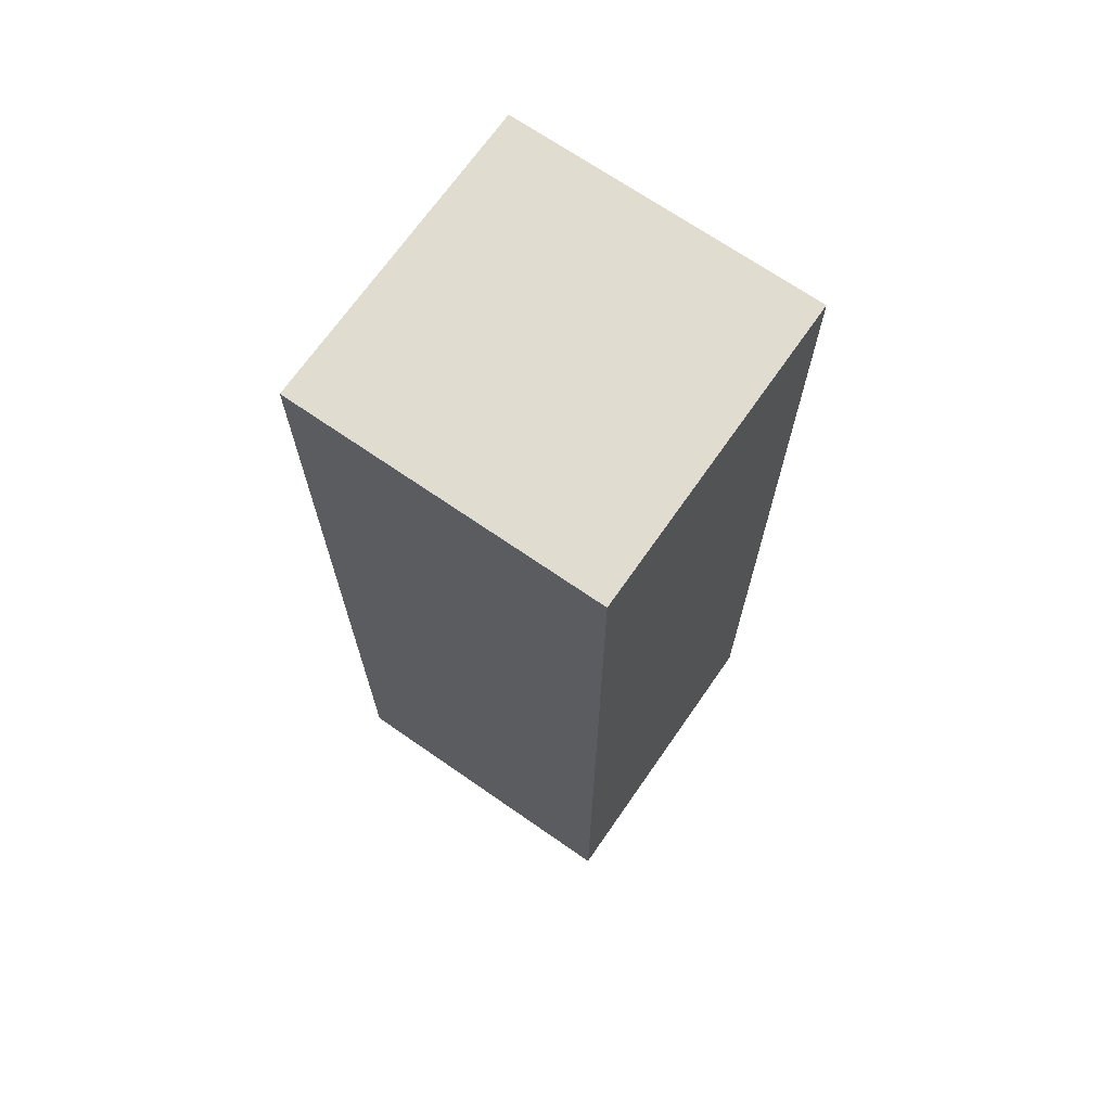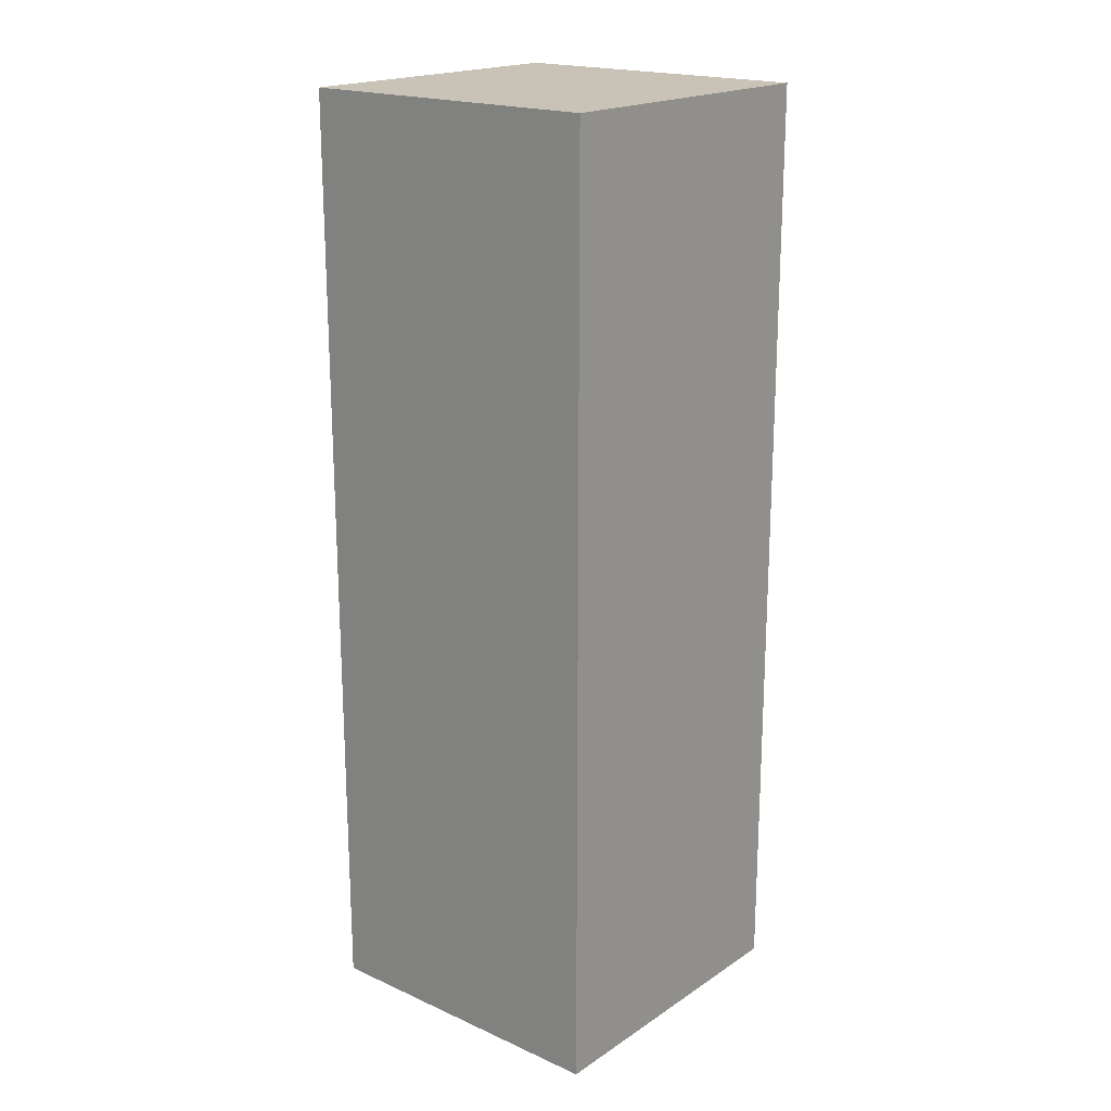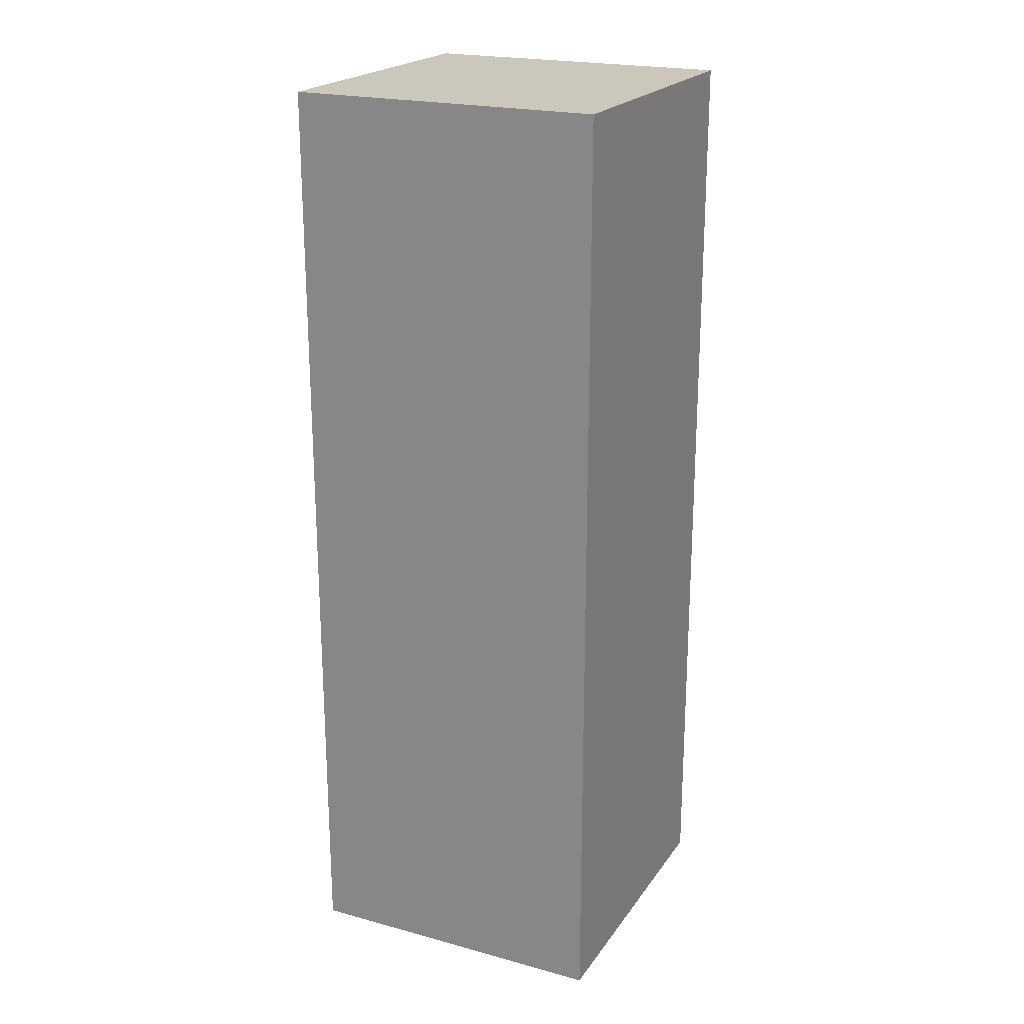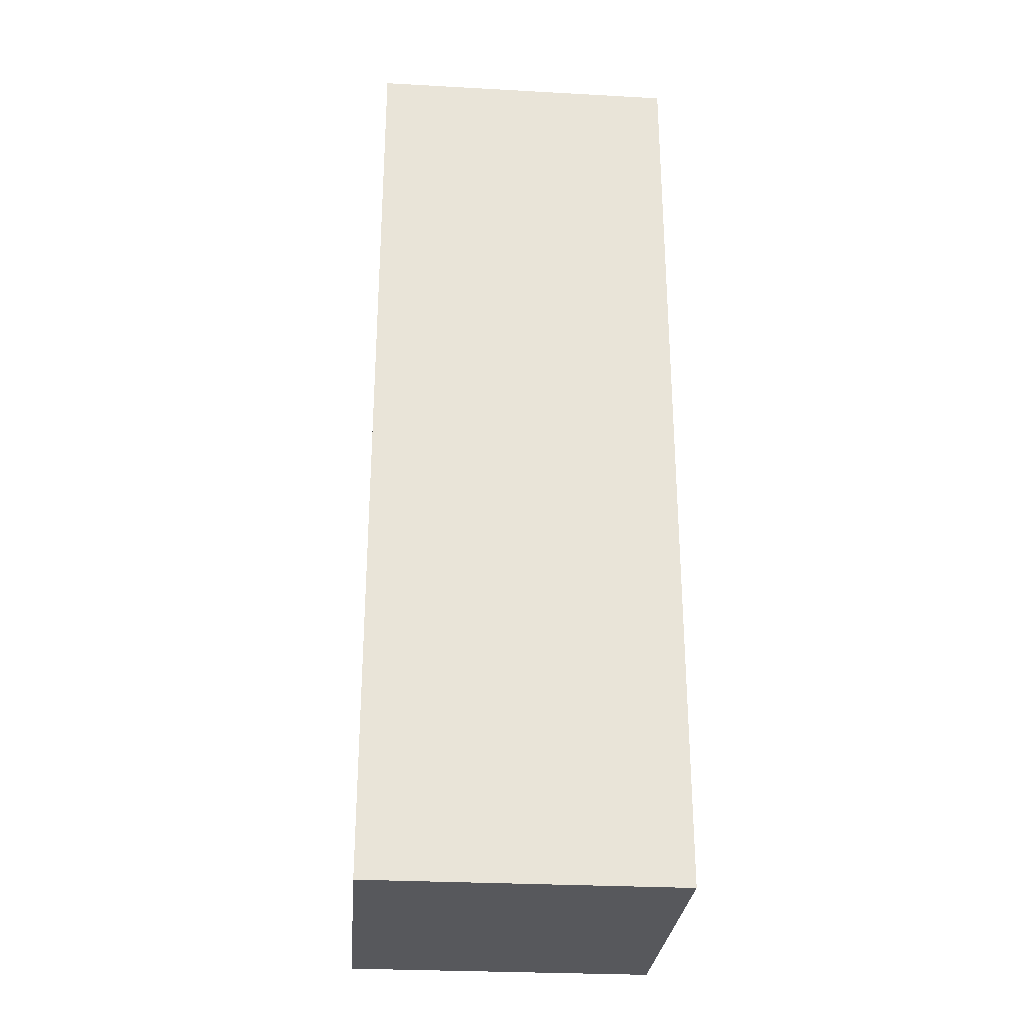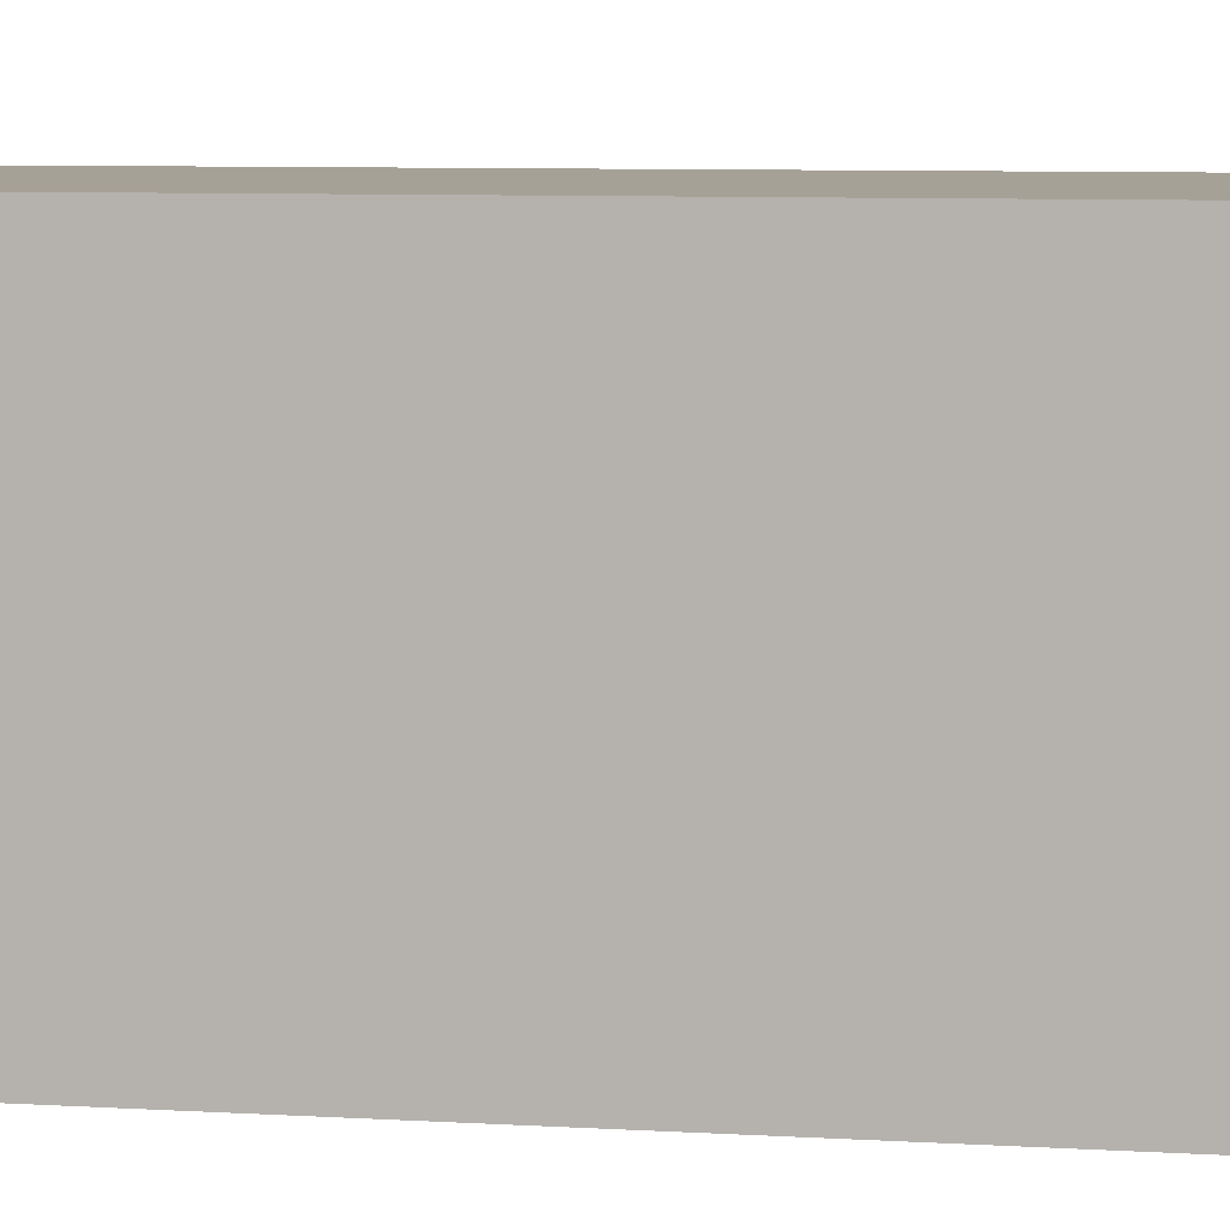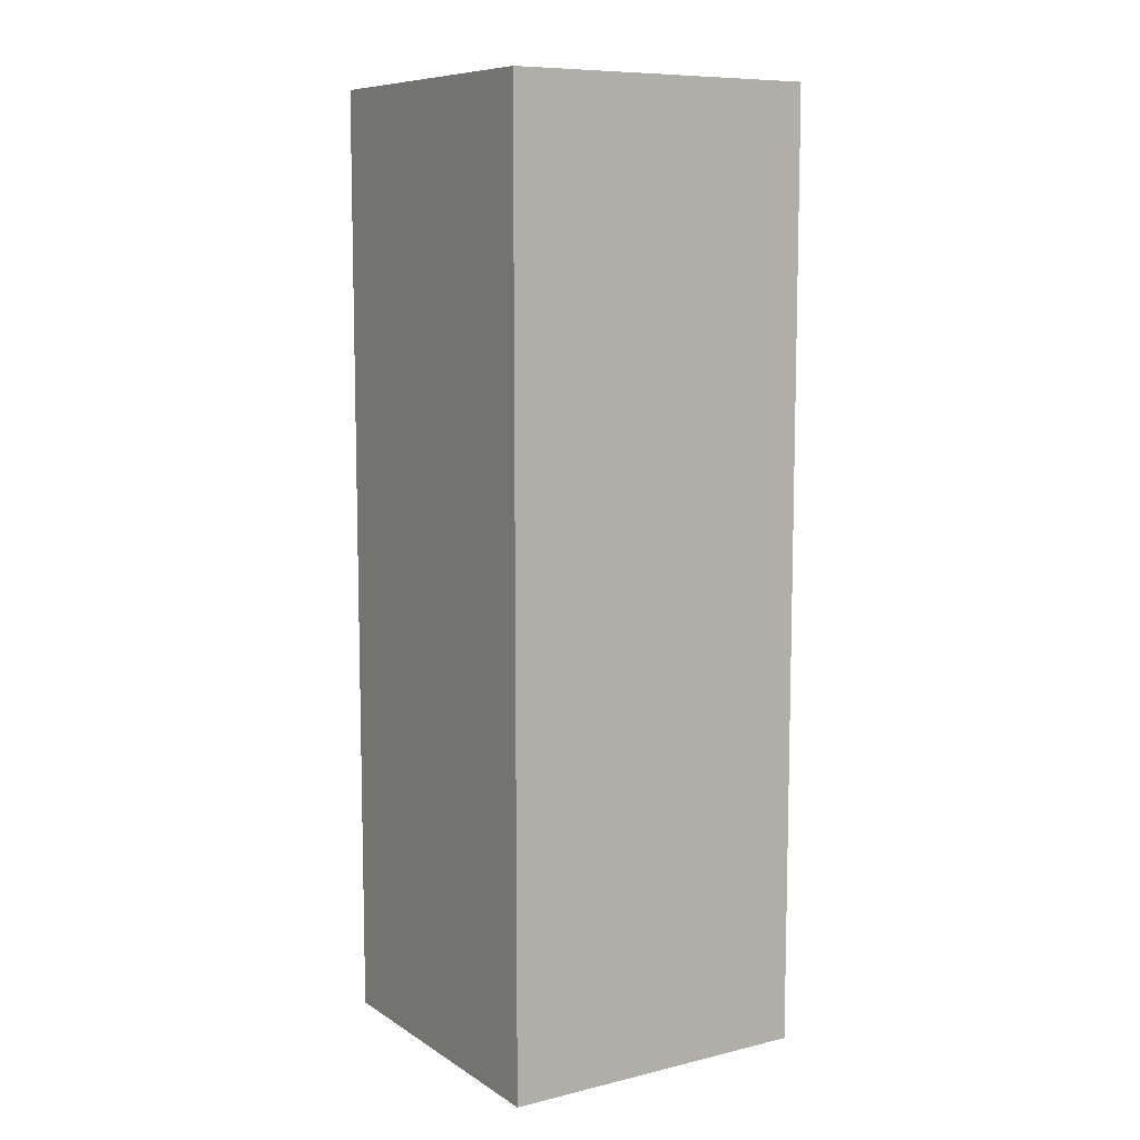
<metadata>
{"format":"obj","ext":"obj","renderer":"f3d","projection":"perspective","resolution":1024,"background":"white","views":[{"elev":69.5,"azim":-145.2,"up":"+Z"},{"elev":19.4,"azim":39.7,"up":"+Z"},{"elev":21.6,"azim":-64.5,"up":"+Z"},{"elev":-28.6,"azim":-4.7,"up":"+Z"},{"elev":6.2,"azim":-78.0,"up":"+Y"},{"elev":9.0,"azim":-122.3,"up":"+Z"}]}
</metadata>
<code>
g FPS_PLAYER_Arm_left
v -5.955e-07 -0.125 0.125
v 0.25 -0.125 -0.625
v -5.299e-07 -0.125 -0.625
v 0.25 -0.125 0.125
v 0.25 0.125 0.125
v -5.955e-07 0.125 0.125
v 0.25 0.125 -0.625
v -5.299e-07 0.125 -0.625
v -5.299e-07 0.125 -0.625
v 0.25 -0.125 -0.625
v 0.25 0.125 -0.625
v -5.299e-07 -0.125 -0.625
v -5.955e-07 0.125 0.125
v -5.299e-07 -0.125 -0.625
v -5.299e-07 0.125 -0.625
v -5.955e-07 -0.125 0.125
v -5.955e-07 0.125 0.125
v 0.25 0.125 0.125
v 0.25 -0.125 0.125
v -5.955e-07 -0.125 0.125
v 0.25 0.125 -0.625
v 0.25 -0.125 0.125
v 0.25 0.125 0.125
v 0.25 -0.125 -0.625
g FPS_PLAYER_Arm_left_0
f 3 2 1
f 4 1 2
f 7 6 5
f 7 8 6
f 11 10 9
f 10 12 9
f 15 14 13
f 14 16 13
f 19 18 17
f 17 20 19
f 23 22 21
f 22 24 21

</code>
